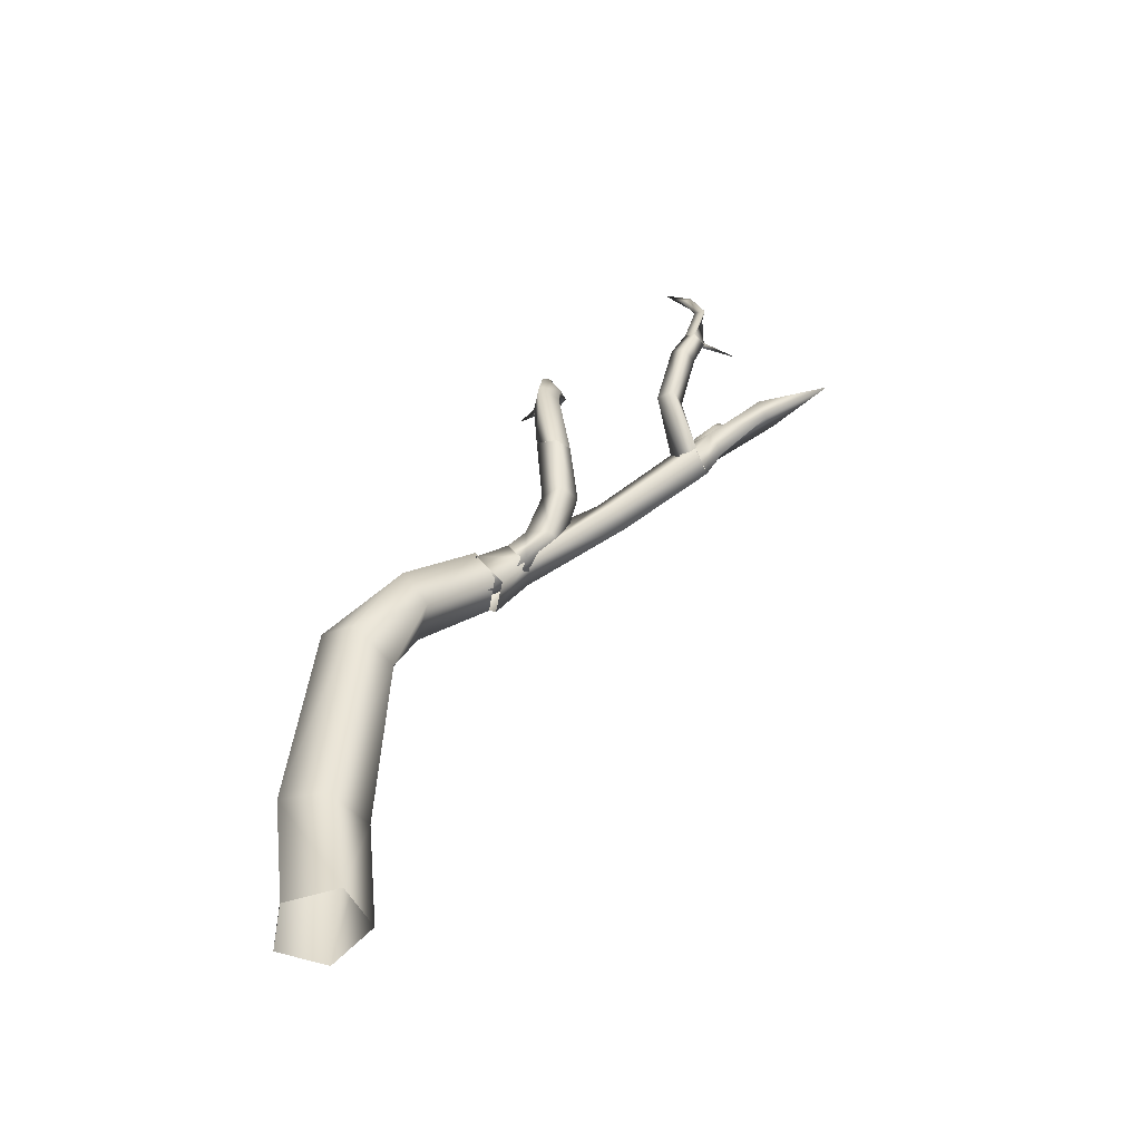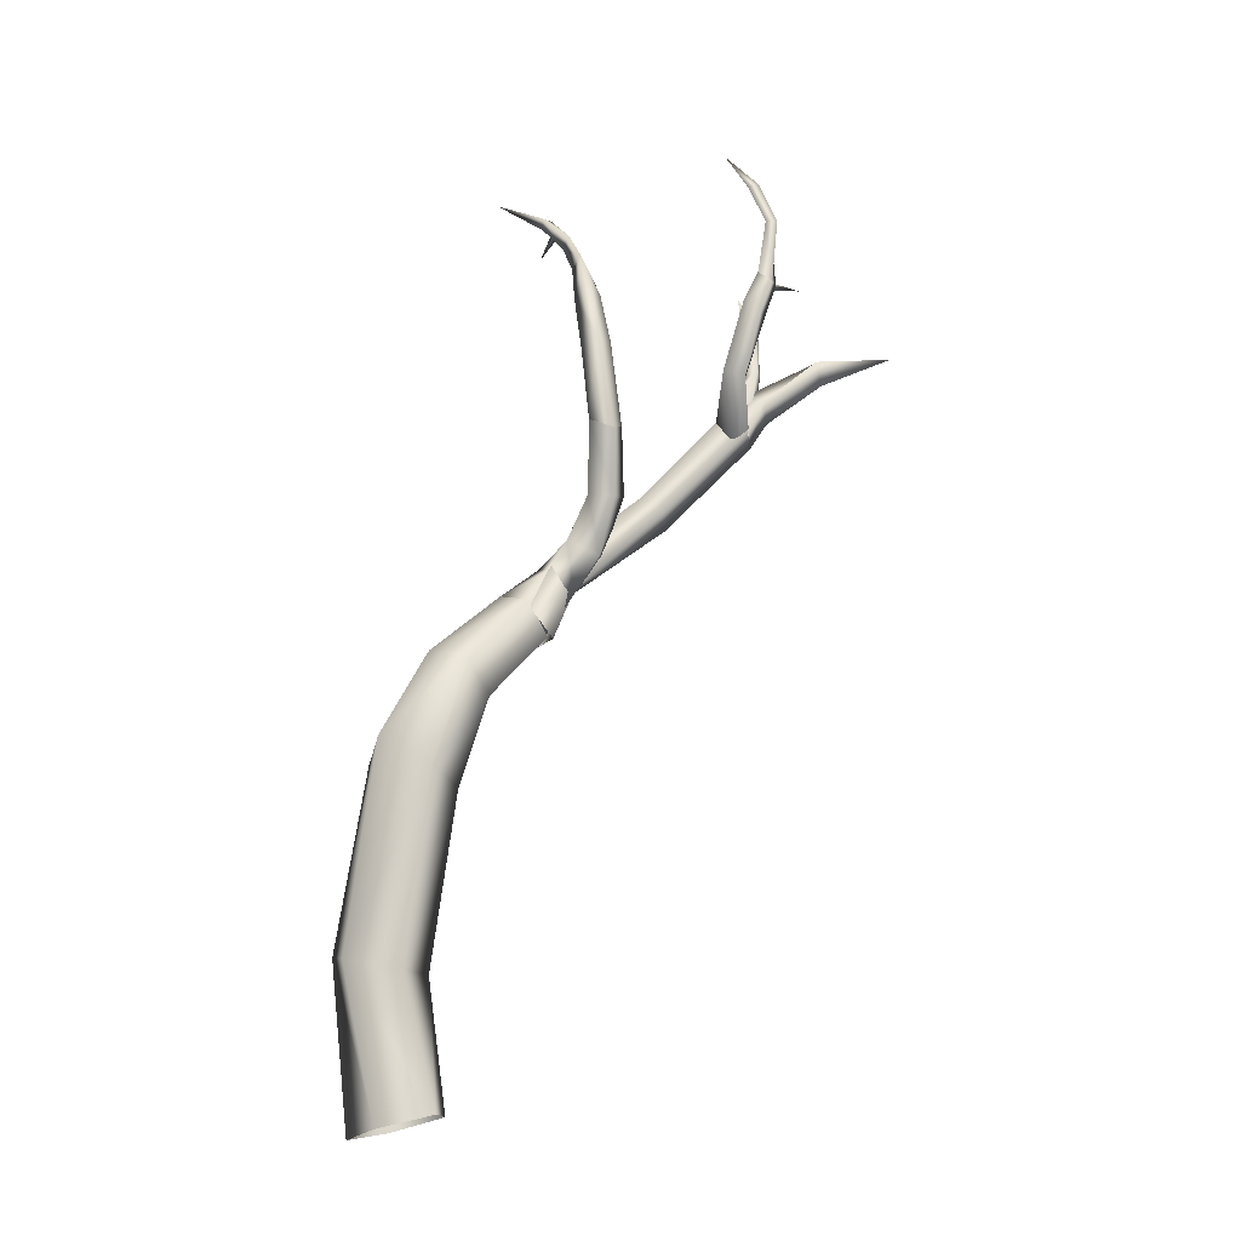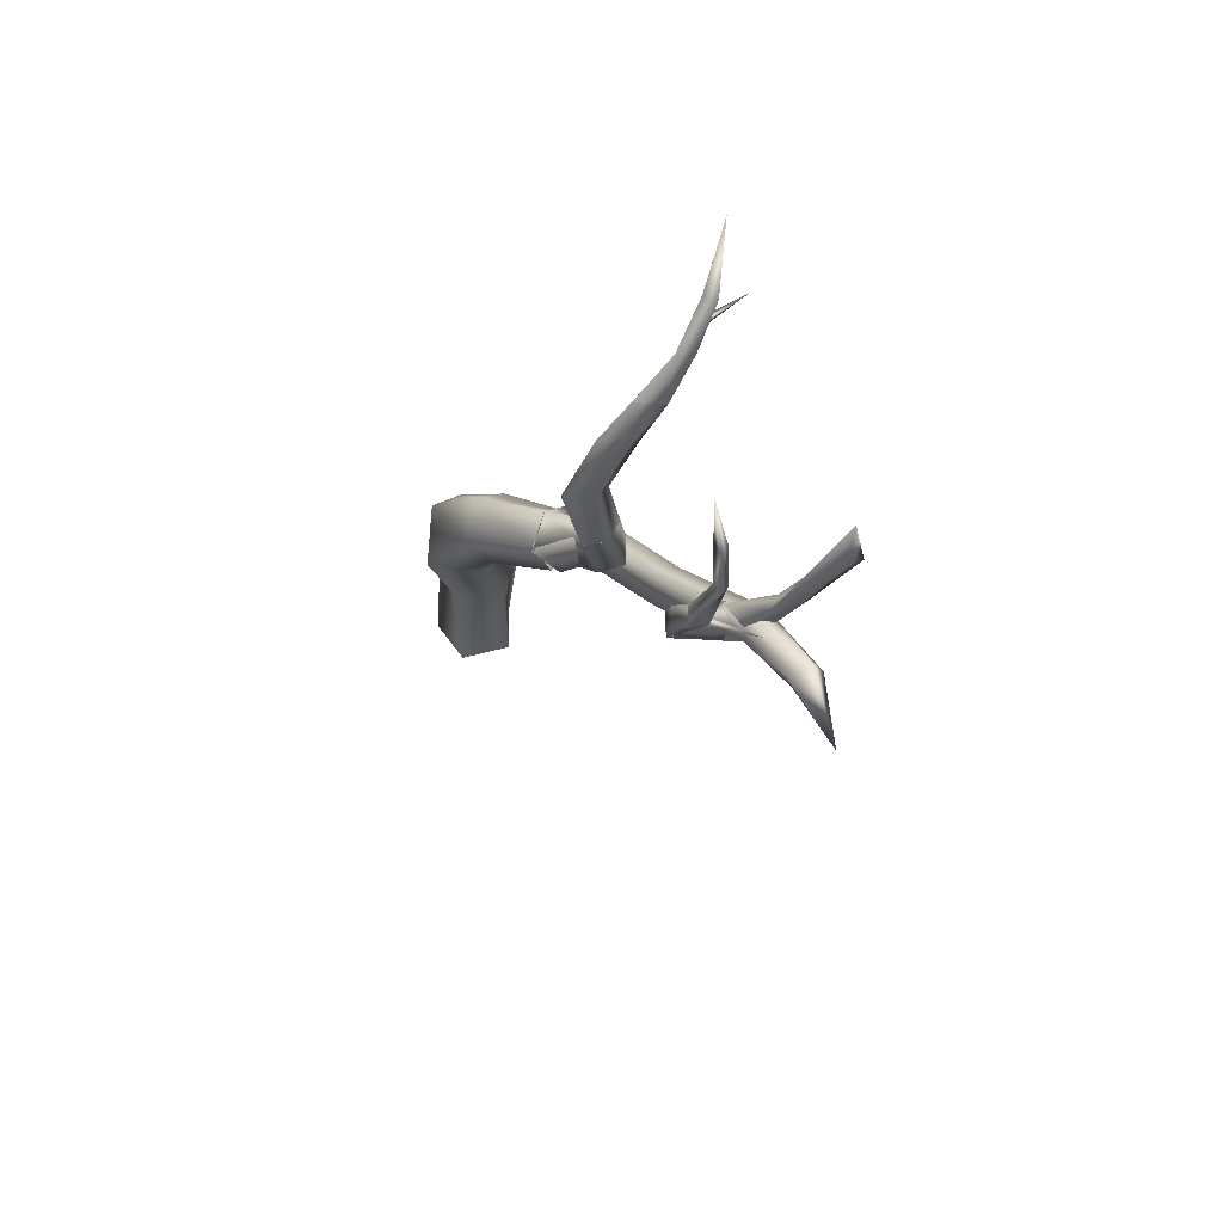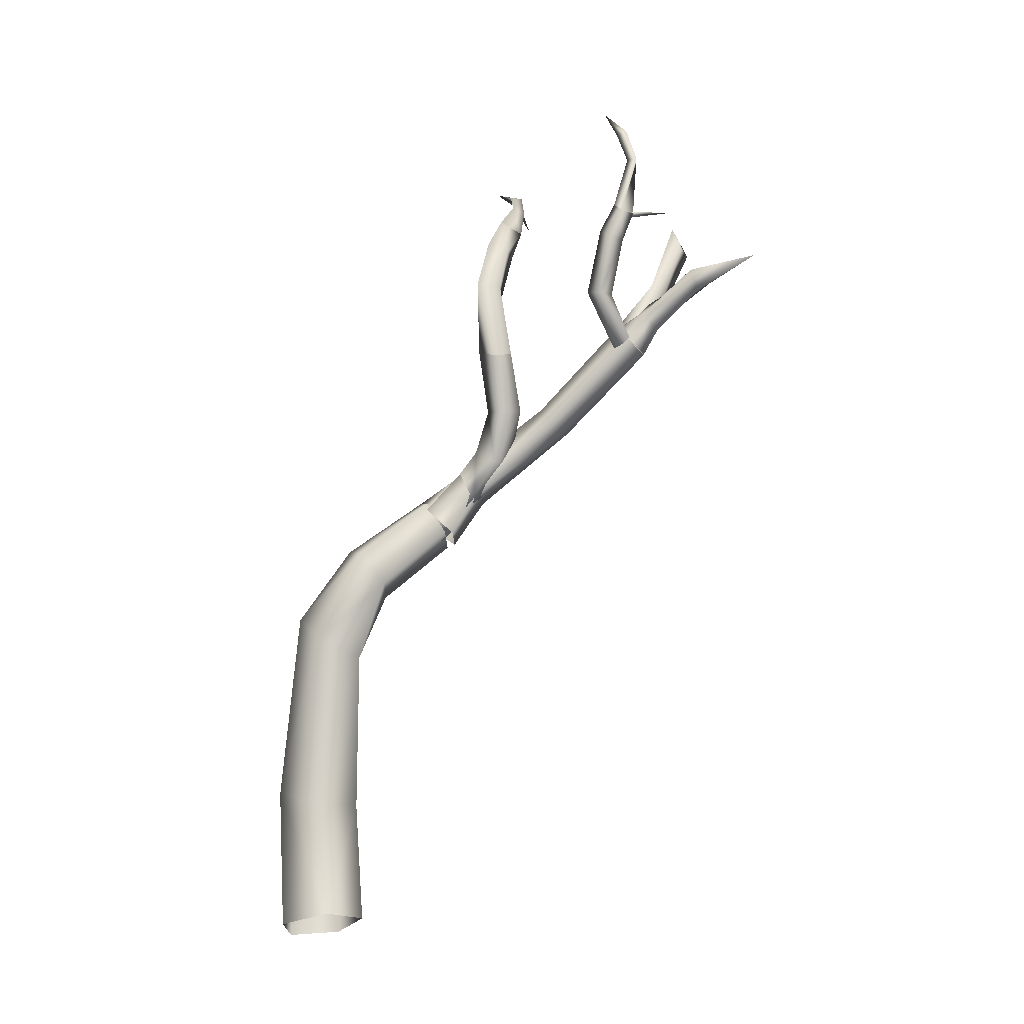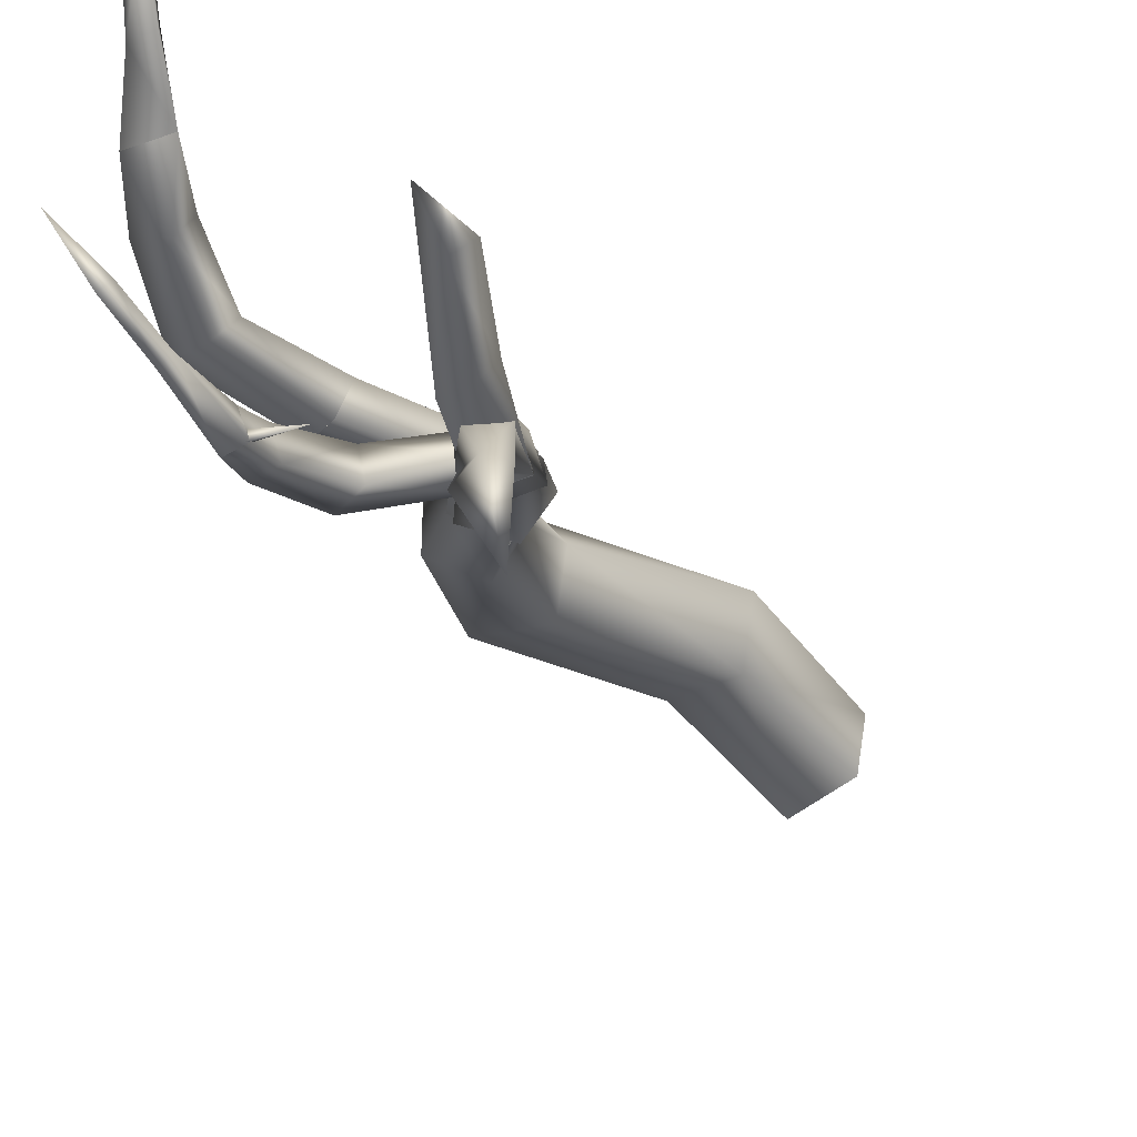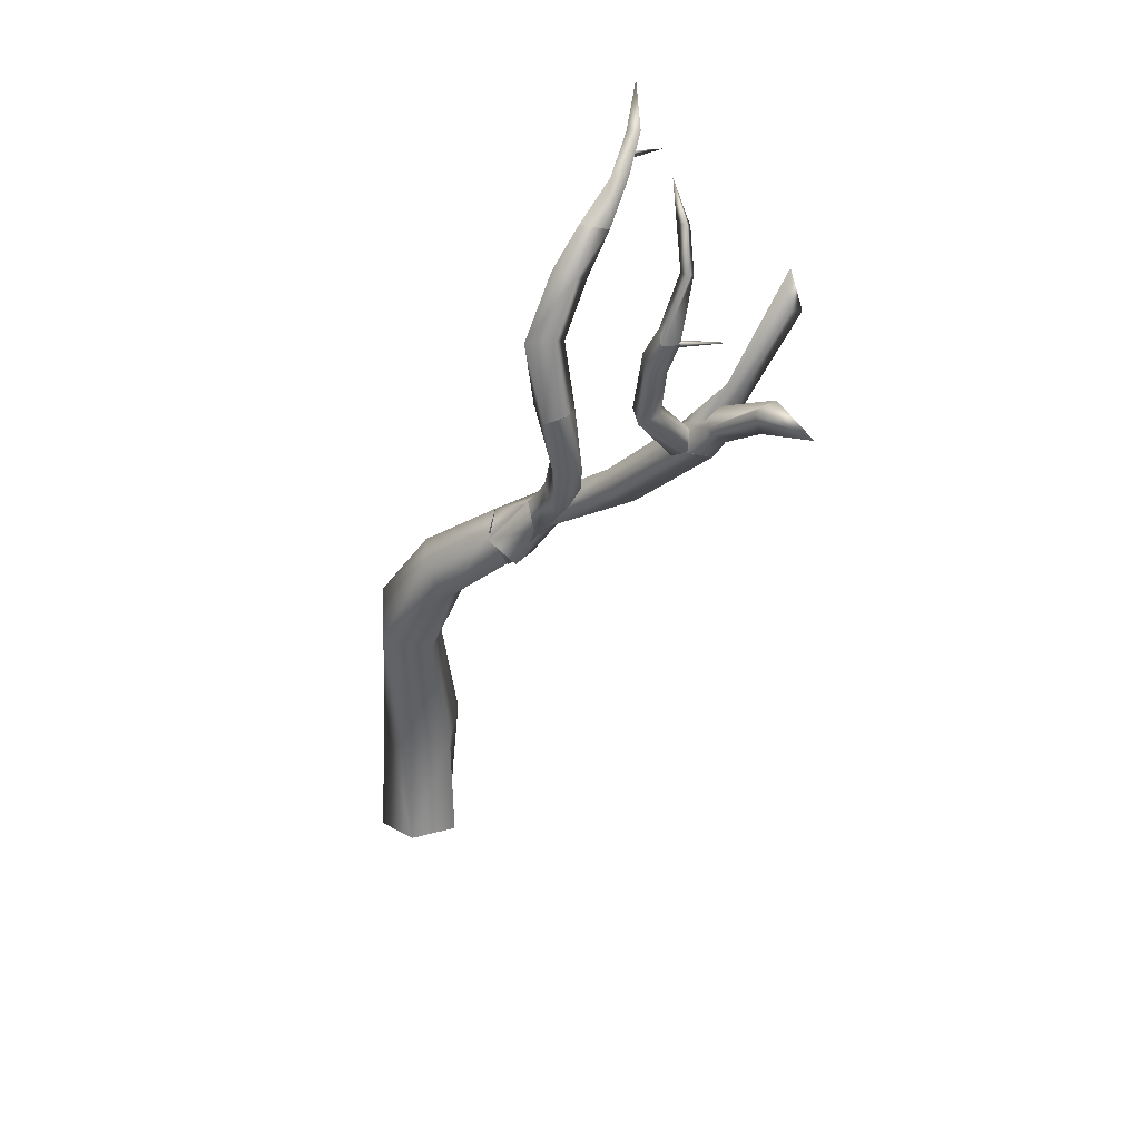
<metadata>
{"format":"obj","ext":"obj","renderer":"f3d","projection":"perspective","resolution":1024,"background":"white","views":[{"elev":-46.2,"azim":133.7,"up":"+Y"},{"elev":-8.8,"azim":111.4,"up":"+Y"},{"elev":70.1,"azim":-178.9,"up":"+Y"},{"elev":-11.7,"azim":147.6,"up":"+Y"},{"elev":-32.6,"azim":-141.7,"up":"+Z"},{"elev":36.2,"azim":172.1,"up":"+Y"}]}
</metadata>
<code>
g TreeBranch2
v -0.3333 1.184 -0.1225
v -0.383 1.173 -0.07511
v -0.3287 1.19 -0.1153
v -0.336 1.077 -0.4228
v -0.4007 1.092 -0.444
v -0.3365 1.086 -0.4176
v -0.3203 1.086 -0.4316
v -0.3046 1.058 -0.3973
v -0.3208 1.099 -0.4121
v -0.3042 1.044 -0.421
v -0.3317 1.042 -0.4177
v -0.3438 1.084 -0.429
v -0.3004 0.9585 -0.4
v -0.2982 0.9655 -0.3708
v -0.3507 0.8858 -0.3654
v -0.3296 0.9619 -0.3906
v -0.3705 0.8996 -0.381
v -0.3789 0.9159 -0.3614
v -0.3757 0.8988 -0.331
v -0.2982 0.9655 -0.3708
v -0.3507 0.8858 -0.3654
v -0.3274 0.9689 -0.3614
v -0.3789 0.9159 -0.3614
v -0.3296 0.9619 -0.3906
v -0.3046 1.058 -0.3973
v -0.3317 1.042 -0.4177
v -0.3321 1.057 -0.3939
v -0.3443 1.098 -0.4094
v -0.3208 1.099 -0.4121
v -0.3438 1.084 -0.429
v -0.2059 0.6746 -0.2026
v -0.1673 0.606 -0.1888
v -0.1308 0.6406 -0.1736
v -0.1902 0.7065 -0.1774
v -0.2184 0.6943 -0.1451
v -0.1779 0.6232 -0.1103
v -0.2856 0.8022 -0.2598
v -0.2844 0.78 -0.2931
v -0.319 0.7631 -0.2818
v -0.2341 0.6625 -0.1704
v -0.4034 0.8826 -0.3705
v -0.3665 0.8996 -0.3814
v -0.3646 0.9196 -0.344
v -0.2184 0.6943 -0.1451
v -0.1779 0.6232 -0.1103
v -0.1953 0.5964 -0.1489
v -0.2341 0.6625 -0.1704
v -0.2059 0.6746 -0.2026
v -0.1673 0.606 -0.1888
v -0.319 0.7631 -0.2818
v -0.3201 0.7854 -0.2485
v -0.2856 0.8022 -0.2598
v -0.1902 0.7065 -0.1774
v -0.4016 0.9025 -0.3331
v -0.4034 0.8826 -0.3705
v -0.3646 0.9196 -0.344
v -0.07115 0.1912 -0.06981
v -0.07153 0.0248 -0.09367
v -0.001671 0.03215 -0.1153
v 0.00229 0.1979 -0.07198
v -0.04697 0.4122 -0.1178
v 0.02552 0.2104 -0.004199
v 0.04121 0.01671 -0.05714
v -0.03137 0.2115 0.03994
v 4.738e-08 9.164e-08 9.201e-09
v 0.02273 0.437 -0.1161
v 0.01685 0.4735 -0.04233
v -0.07324 0.5255 -0.1457
v -0.03971 0.5706 -0.1304
v -0.04977 0.5812 -0.07473
v -0.1324 0.6511 -0.1709
v -0.1555 0.6065 -0.1864
v -0.1467 0.6598 -0.1252
v -0.03137 0.2115 0.03994
v 4.738e-08 9.164e-08 9.201e-09
v -0.06956 0.004639 -0.02128
v -0.09139 0.1999 0.0006761
v -0.07115 0.1912 -0.06981
v -0.07153 0.0248 -0.09367
v -0.06417 0.4189 -0.05226
v -0.04697 0.4122 -0.1178
v -0.01893 0.4401 -0.01157
v -0.1021 0.5115 -0.097
v -0.07324 0.5255 -0.1457
v -0.1555 0.6065 -0.1864
v -0.183 0.5908 -0.1481
v -0.1779 0.6232 -0.1103
v -0.08808 0.5454 -0.05306
v -0.04977 0.5812 -0.07473
v -0.1467 0.6598 -0.1252
v 0.01685 0.4735 -0.04233
v 0.02552 0.2104 -0.004199
v -0.2419 0.6777 -0.1754
v -0.1585 0.594 -0.1721
v -0.1972 0.6652 -0.2043
v -0.1792 0.6291 -0.102
v -0.1467 0.6598 -0.1252
v -0.2098 0.7027 -0.1509
v -0.2435 0.7434 -0.1803
v -0.2537 0.7219 -0.2206
v -0.2524 0.8025 -0.2135
v -0.2524 0.7978 -0.2505
v -0.2145 0.7971 -0.2161
v -0.2091 0.7386 -0.1897
v -0.1919 0.8893 -0.2262
v -0.2459 0.8827 -0.2259
v -0.2316 0.886 -0.2558
v -0.2537 0.7219 -0.2206
v -0.2419 0.6777 -0.1754
v -0.1972 0.6652 -0.2043
v -0.2181 0.7169 -0.2302
v -0.2524 0.7978 -0.2505
v -0.2091 0.7386 -0.1897
v -0.1826 0.6959 -0.1742
v -0.1585 0.594 -0.1721
v -0.1333 0.64 -0.1676
v -0.1467 0.6598 -0.1252
v -0.2098 0.7027 -0.1509
v -0.2435 0.7434 -0.1803
v -0.2145 0.7971 -0.2161
v -0.2145 0.7925 -0.2531
v -0.1919 0.8893 -0.2262
v -0.2007 0.8781 -0.2579
v -0.2316 0.886 -0.2558
v -0.3654 0.9196 -0.343
v -0.4253 0.9811 -0.3532
v -0.4149 0.9949 -0.3789
v -0.3665 0.8996 -0.3814
v -0.4428 0.9892 -0.3739
v -0.4027 0.8825 -0.3715
v -0.4927 1.079 -0.355
v -0.4994 1.121 -0.3244
v -0.4587 0.9843 -0.3614
v -0.5129 1.071 -0.3447
v -0.4027 0.8825 -0.3715
v -0.4428 0.9892 -0.3739
v -0.4587 0.9843 -0.3614
v -0.4016 0.9025 -0.3331
v -0.4253 0.9811 -0.3532
v -0.3654 0.9196 -0.343
v -0.489 1.071 -0.3355
v -0.5129 1.071 -0.3447
v -0.4149 0.9949 -0.3789
v -0.4994 1.121 -0.3244
v -0.2562 1.129 -0.1884
v -0.2375 1.063 -0.1871
v -0.2728 1.116 -0.1689
v -0.2181 1.077 -0.2109
v -0.2488 1.069 -0.2188
v -0.2964 1.117 -0.1846
v -0.2661 1.064 -0.2052
v -0.178 0.9936 -0.2434
v -0.1963 0.9808 -0.2143
v -0.1915 0.8893 -0.2265
v -0.2174 0.9955 -0.2459
v -0.2007 0.8781 -0.2579
v -0.2319 0.8861 -0.2555
v -0.2459 0.8827 -0.2259
v -0.1963 0.9808 -0.2143
v -0.1915 0.8893 -0.2265
v -0.2325 0.9834 -0.2258
v -0.2319 0.8861 -0.2555
v -0.2174 0.9955 -0.2459
v -0.2488 1.069 -0.2188
v -0.2661 1.064 -0.2052
v -0.2375 1.063 -0.1871
v -0.2964 1.117 -0.1846
v -0.2728 1.116 -0.1689
v -0.3356 1.194 -0.1215
v -0.383 1.173 -0.07511
v -0.3333 1.184 -0.1225
v -0.3287 1.19 -0.1153
v -0.2562 1.129 -0.1884
v -0.2728 1.116 -0.1689
v -0.3182 1.161 -0.1364
v -0.3021 1.174 -0.1516
v -0.2964 1.117 -0.1846
v -0.3256 1.169 -0.1487
v -0.3475 1.214 -0.1067
v -0.3299 1.213 -0.1007
v -0.3423 1.2 -0.09698
v -0.3543 1.248 -0.02255
v -0.2964 1.117 -0.1846
v -0.3182 1.161 -0.1364
v -0.2728 1.116 -0.1689
v -0.3256 1.169 -0.1487
v -0.3423 1.2 -0.09698
v -0.3475 1.214 -0.1067
v -0.3543 1.248 -0.02255
v -0.3203 1.086 -0.4316
v -0.3599 1.171 -0.4169
v -0.3438 1.084 -0.429
v -0.3516 1.176 -0.4293
v -0.3438 1.176 -0.4158
v -0.3208 1.099 -0.4121
v -0.3512 1.23 -0.4041
v -0.3421 1.226 -0.3912
v -0.3418 1.27 -0.3605
v -0.3599 1.171 -0.4169
v -0.3443 1.098 -0.4094
v -0.3438 1.084 -0.429
v -0.3208 1.099 -0.4121
v -0.3438 1.176 -0.4158
v -0.3421 1.226 -0.3912
v -0.3583 1.222 -0.3927
v -0.3516 1.176 -0.4293
v -0.3418 1.27 -0.3605
v -0.3512 1.23 -0.4041
v -0.3334 1.086 -0.4273
v -0.4007 1.092 -0.444
v -0.336 1.077 -0.4228
v -0.3365 1.086 -0.4176
v -0.4411 0.9701 -0.4599
v -0.4856 1.01 -0.5444
v -0.4748 0.9898 -0.447
v -0.4274 0.9324 -0.3661
v -0.4617 1.008 -0.4456
v -0.4137 0.9176 -0.3922
v -0.4016 0.957 -0.3698
v -0.4029 0.8825 -0.3712
v -0.3652 0.9196 -0.3433
v -0.4016 0.9025 -0.3331
v -0.3878 0.9422 -0.3959
v -0.4137 0.9176 -0.3922
v -0.4029 0.8825 -0.3712
v -0.3665 0.8996 -0.3814
v -0.3652 0.9196 -0.3433
v -0.4016 0.957 -0.3698
v -0.4411 0.9701 -0.4599
v -0.4617 1.008 -0.4456
v -0.4315 1.002 -0.457
v -0.4856 1.01 -0.5444
g TreeBranch2_0
f 3 2 1
f 6 5 4
f 9 8 7
f 8 10 7
f 10 11 7
f 11 12 7
f 10 8 13
f 11 10 13
f 8 14 13
f 13 14 15
f 16 11 13
f 17 13 15
f 16 13 17
f 18 16 17
f 21 20 19
f 20 22 19
f 19 22 23
f 22 24 23
f 20 25 22
f 26 24 22
f 25 27 22
f 27 26 22
f 27 25 28
f 26 27 28
f 25 29 28
f 30 26 28
f 33 32 31
f 34 33 31
f 33 34 35
f 36 33 35
f 37 34 31
f 38 37 31
f 39 38 31
f 40 39 31
f 39 41 38
f 41 42 38
f 38 42 37
f 42 43 37
f 46 45 44
f 47 46 44
f 46 47 48
f 49 46 48
f 50 47 44
f 51 50 44
f 52 51 44
f 53 52 44
f 51 54 50
f 51 52 54
f 54 55 50
f 52 56 54
f 59 58 57
f 60 59 57
f 57 61 60
f 59 60 62
f 63 59 62
f 63 62 64
f 65 63 64
f 61 66 60
f 60 66 62
f 66 67 62
f 61 68 66
f 66 69 67
f 68 69 66
f 69 70 67
f 71 69 68
f 70 69 71
f 72 71 68
f 73 70 71
f 76 75 74
f 77 76 74
f 76 77 78
f 79 76 78
f 77 80 78
f 80 81 78
f 74 82 77
f 82 80 77
f 80 83 81
f 83 84 81
f 84 83 85
f 83 86 85
f 87 86 83
f 88 83 80
f 88 87 83
f 82 88 80
f 88 89 87
f 89 88 82
f 89 90 87
f 91 89 82
f 91 82 74
f 92 91 74
f 95 94 93
f 94 96 93
f 93 96 97
f 98 93 97
f 93 98 99
f 100 93 99
f 100 99 101
f 102 100 101
f 101 99 103
f 99 104 103
f 101 103 105
f 106 101 105
f 101 106 102
f 106 107 102
f 110 109 108
f 111 110 108
f 111 108 112
f 111 113 110
f 113 114 110
f 110 114 115
f 114 116 115
f 117 116 114
f 118 117 114
f 118 114 113
f 119 118 113
f 120 113 111
f 121 120 111
f 121 111 112
f 122 120 121
f 123 122 121
f 121 112 123
f 112 124 123
f 127 126 125
f 128 127 125
f 129 127 128
f 130 129 128
f 129 131 127
f 131 132 127
f 131 129 133
f 131 134 132
f 134 131 133
f 137 136 135
f 138 137 135
f 139 137 138
f 140 139 138
f 139 141 137
f 141 142 137
f 141 139 143
f 142 141 144
f 144 141 143
f 147 146 145
f 146 148 145
f 145 148 149
f 150 145 149
f 151 150 149
f 148 146 152
f 149 148 152
f 146 153 152
f 152 153 154
f 155 149 152
f 156 152 154
f 155 152 156
f 157 155 156
f 160 159 158
f 159 161 158
f 158 161 162
f 161 163 162
f 164 163 161
f 165 164 161
f 159 166 161
f 166 165 161
f 165 166 167
f 166 168 167
f 171 170 169
f 169 170 172
f 175 174 173
f 176 175 173
f 176 173 177
f 178 176 177
f 178 179 176
f 176 180 175
f 179 180 176
f 180 181 175
f 182 180 179
f 182 181 180
f 185 184 183
f 184 186 183
f 184 187 186
f 187 188 186
f 187 189 188
f 192 191 190
f 191 193 190
f 193 194 190
f 194 195 190
f 193 196 194
f 196 197 194
f 196 198 197
f 201 200 199
f 200 202 199
f 202 203 199
f 203 204 199
f 204 205 199
f 199 205 206
f 204 207 205
f 205 208 206
f 205 207 208
f 211 210 209
f 209 210 212
f 215 214 213
f 215 213 216
f 215 217 214
f 217 215 216
f 213 218 216
f 219 217 216
f 218 220 216
f 221 219 216
f 220 222 216
f 222 221 216
f 225 224 223
f 226 225 223
f 227 226 223
f 228 227 223
f 224 229 223
f 230 228 223
f 229 231 223
f 231 230 223
f 229 232 231
f 231 232 230

</code>
